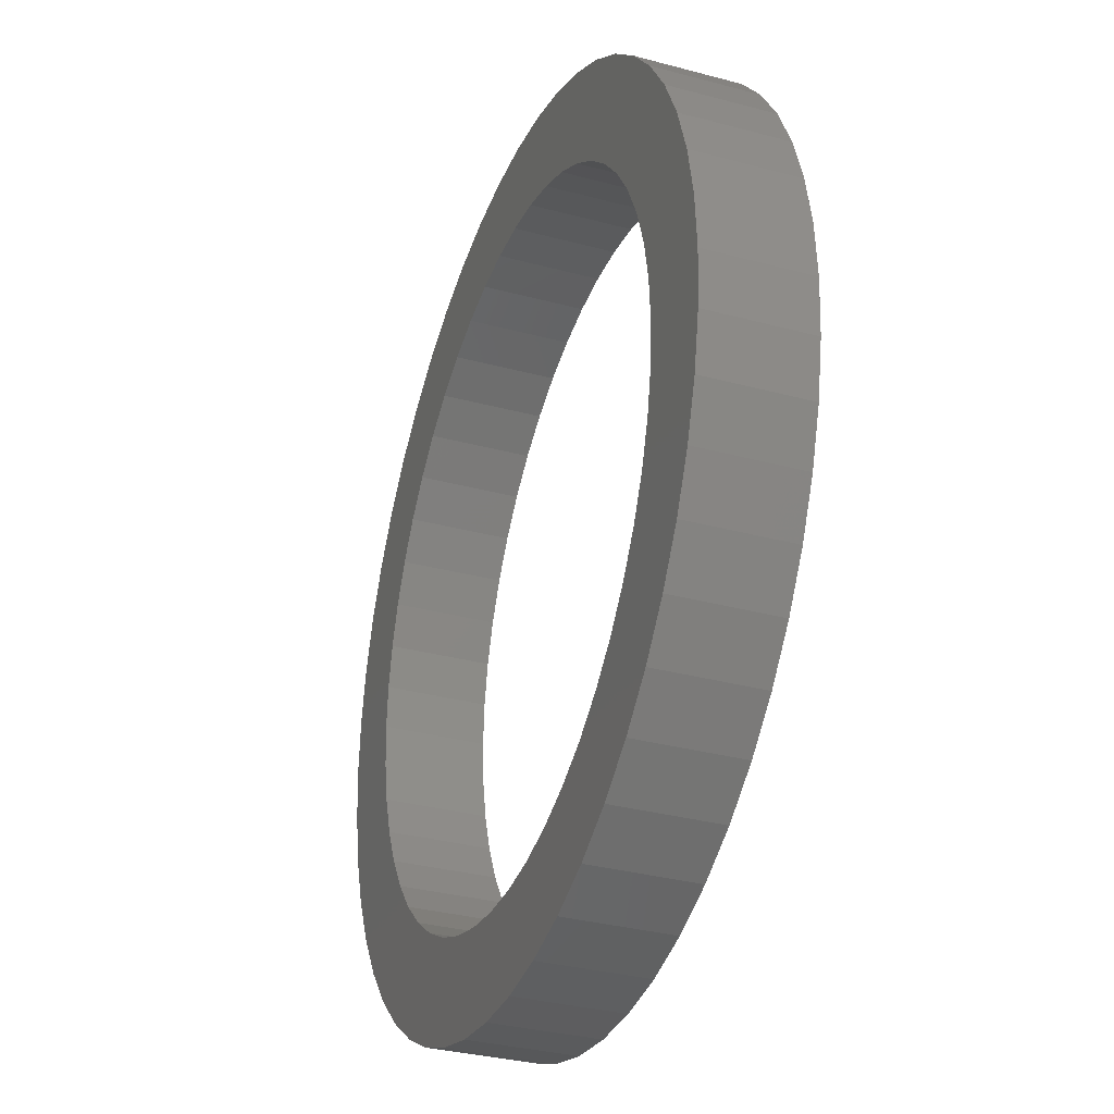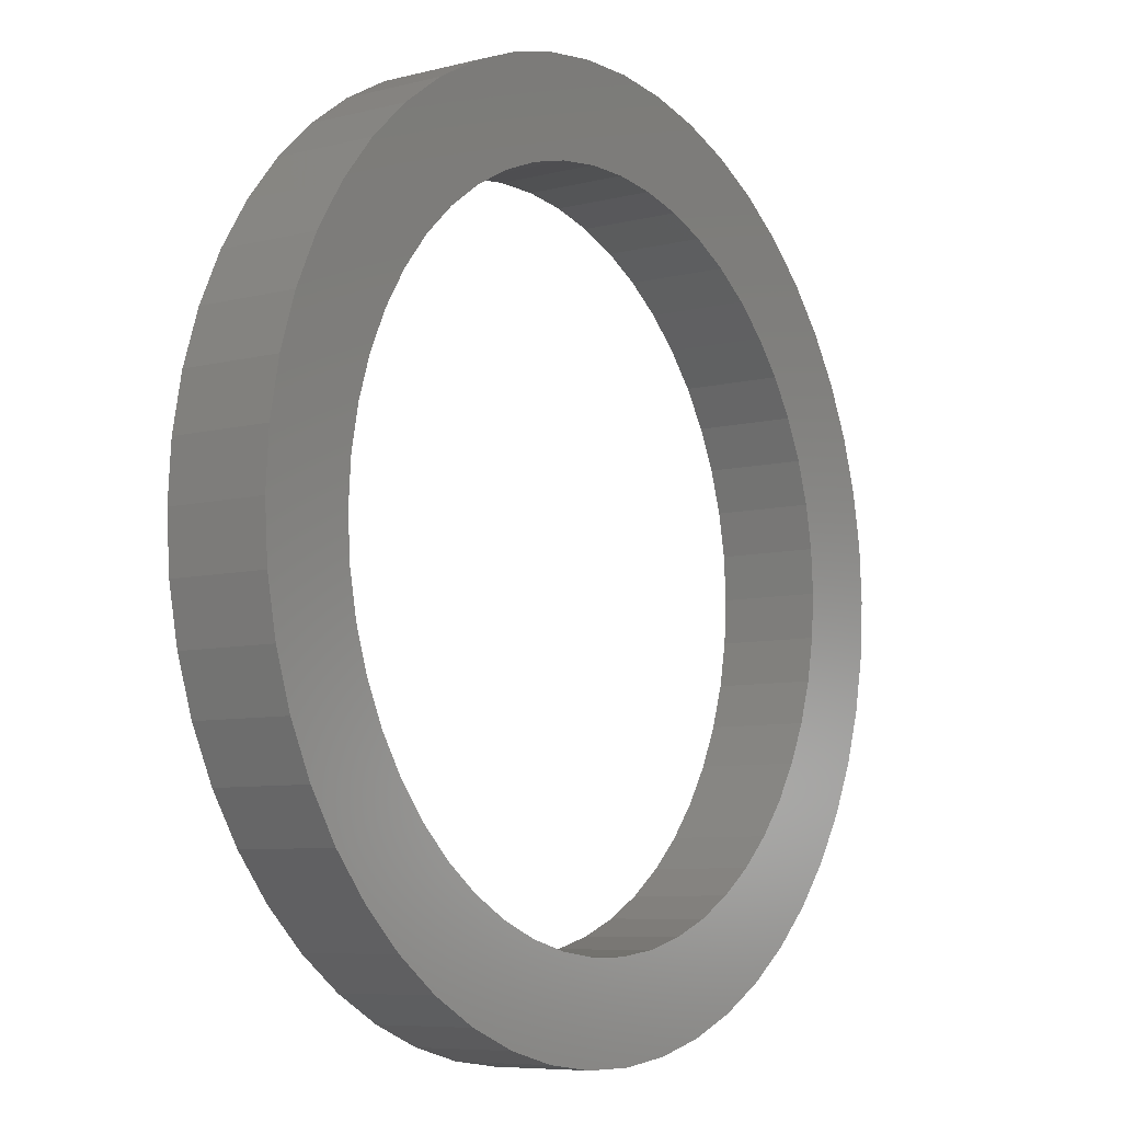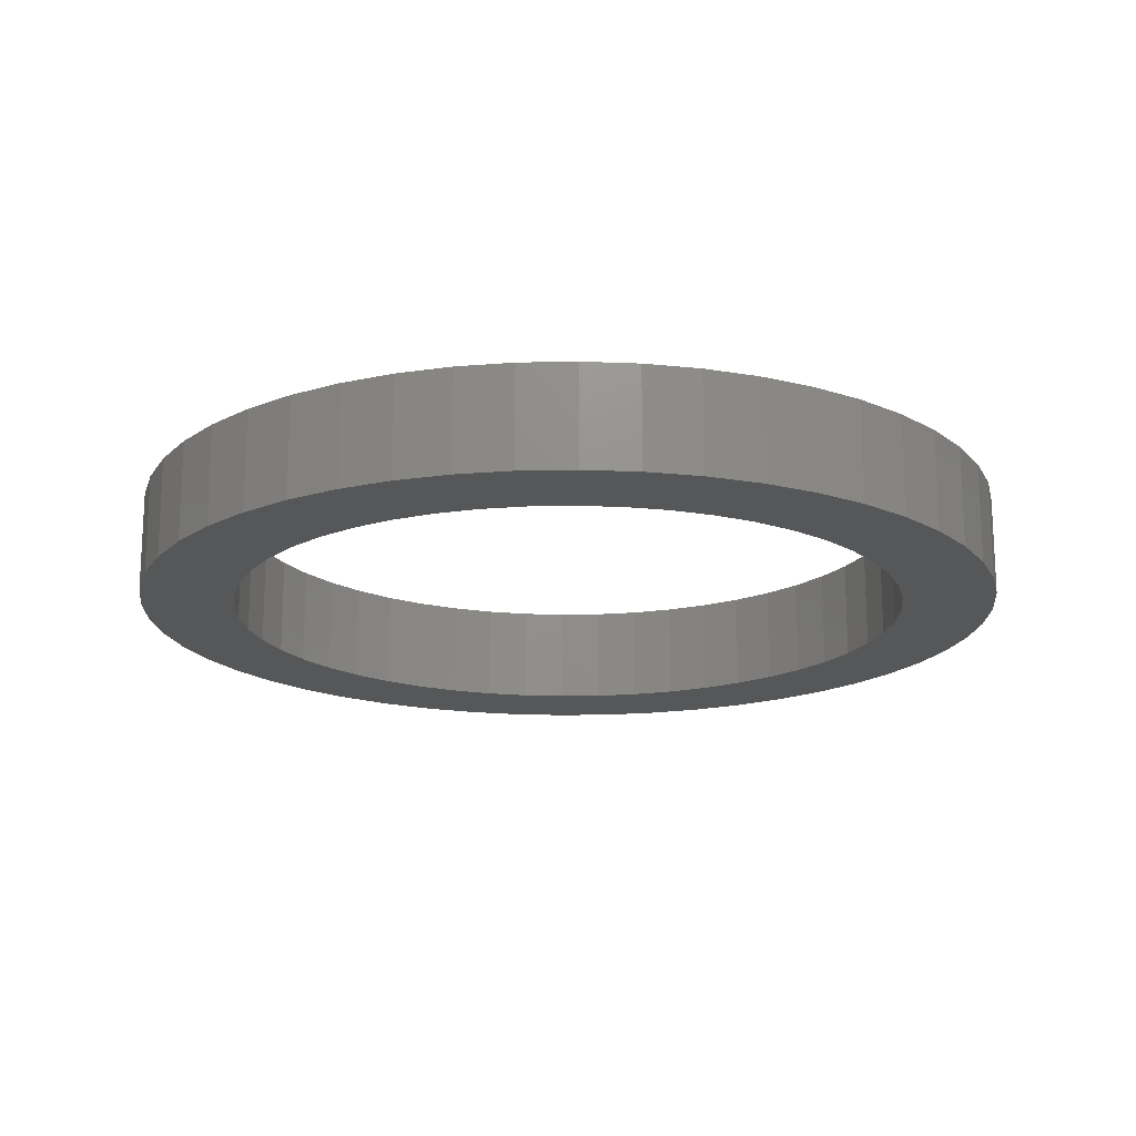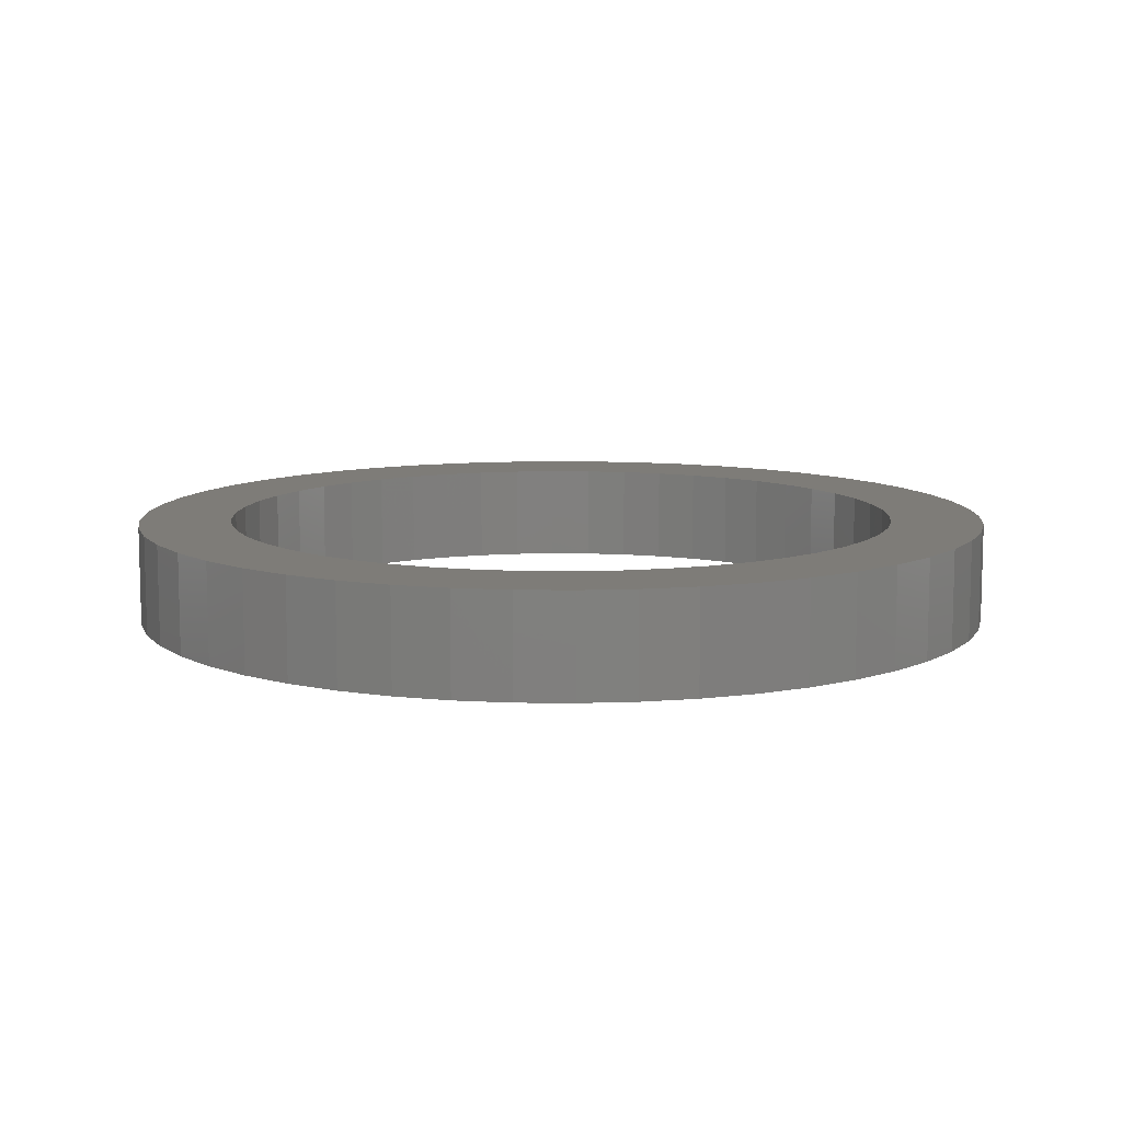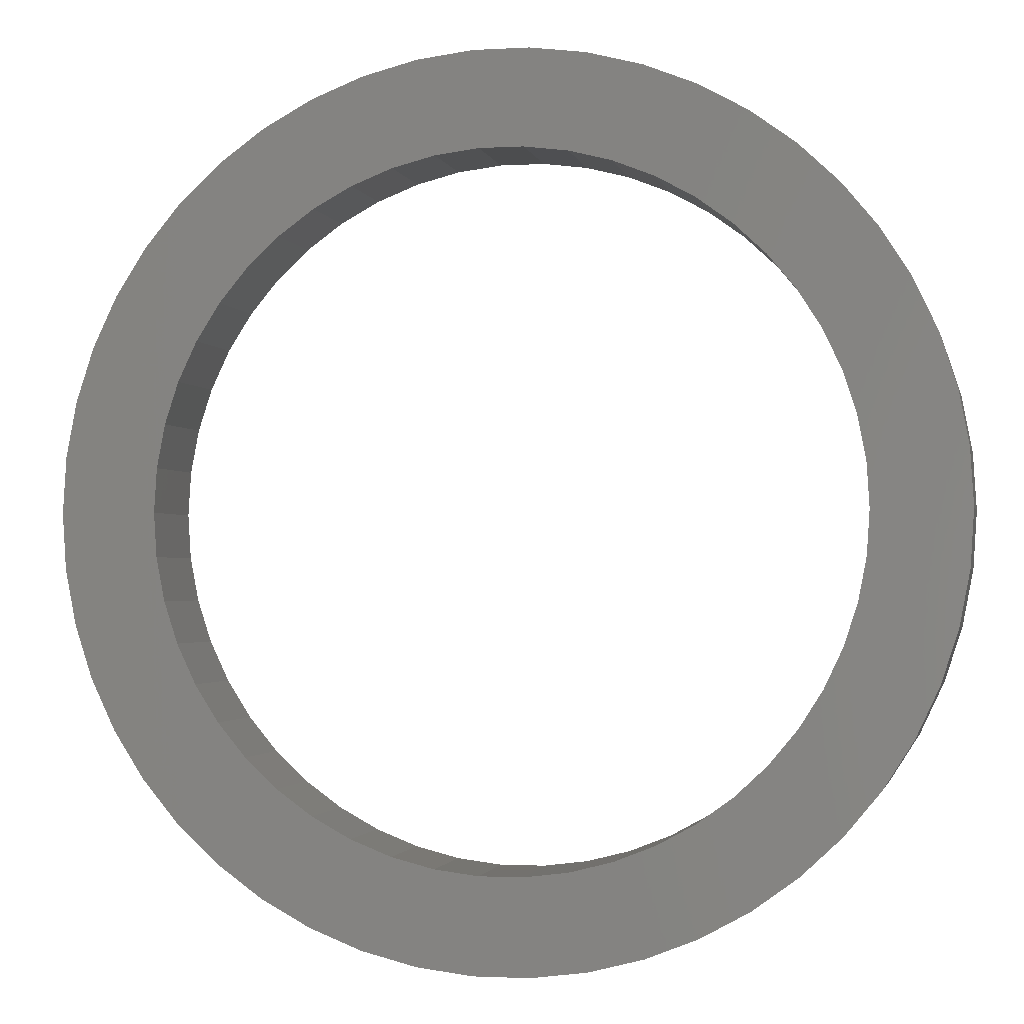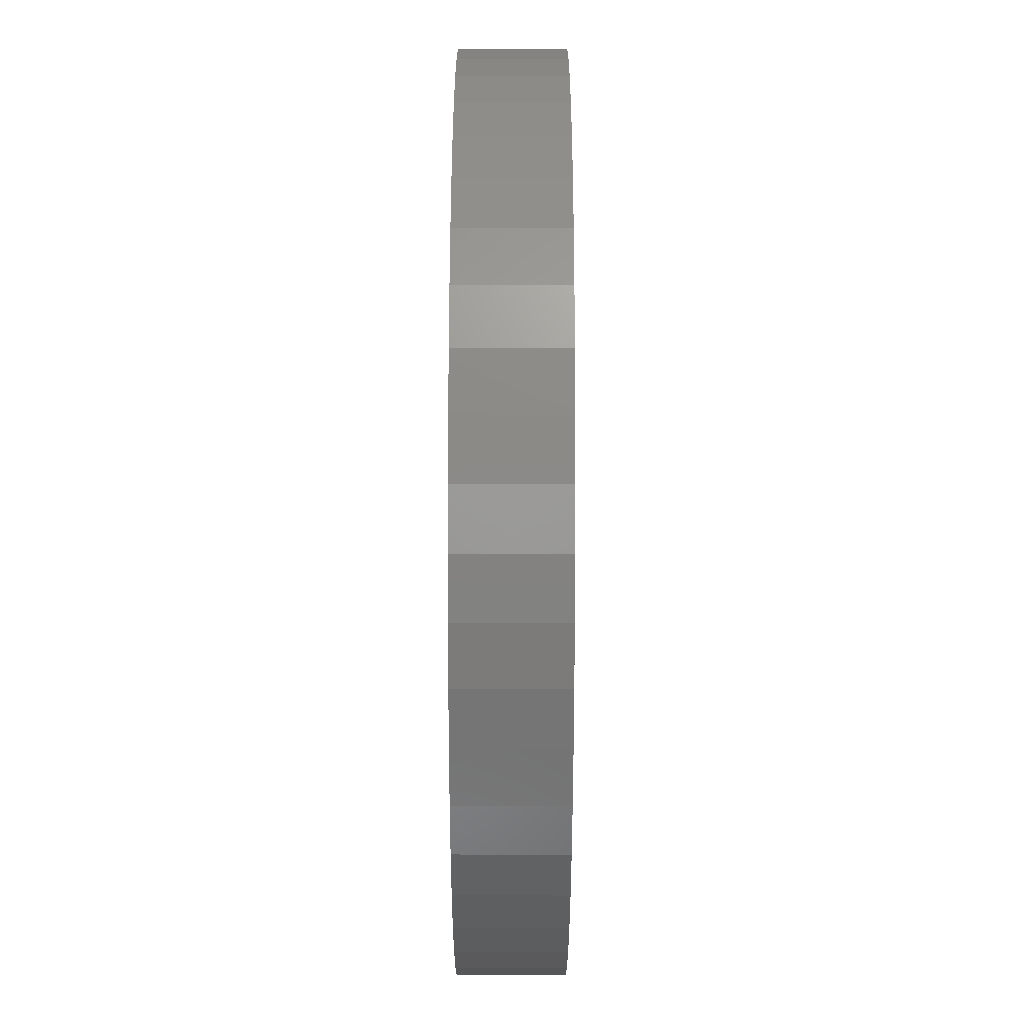
<metadata>
{"format":"stl","ext":"stl","renderer":"f3d","projection":"perspective","resolution":1024,"background":"white","views":[{"elev":-32.9,"azim":69.6,"up":"+Y"},{"elev":-7.3,"azim":126.2,"up":"+Y"},{"elev":-17.5,"azim":38.4,"up":"+Z"},{"elev":9.8,"azim":81.1,"up":"+Z"},{"elev":-1.7,"azim":11.9,"up":"+Y"},{"elev":61.9,"azim":-89.9,"up":"+Y"}]}
</metadata>
<code>
# stl→obj: 200 verts, 400 faces
v 65.08 25.77 16
v 61.34 33.72 0
v 61.34 33.72 16
v 65.08 25.77 0
v 56.63 41.15 0
v 56.63 41.15 16
v 29.8 63.34 0
v 21.63 66.57 16
v 29.8 63.34 16
v 21.63 66.57 0
v -21.63 66.57 0
v -29.8 63.34 16
v -21.63 66.57 16
v -29.8 63.34 0
v -65.08 25.77 0
v -61.34 33.72 16
v -61.34 33.72 0
v -65.08 25.77 16
v 4.395 69.86 0
v -4.395 69.86 16
v 4.395 69.86 16
v -4.395 69.86 0
v 37.51 59.1 0
v 37.51 59.1 16
v -70 0 0
v -69.45 8.773 16
v -69.45 8.773 0
v -70 0 16
v -56.63 41.15 0
v -51.03 47.92 16
v -51.03 47.92 0
v -56.63 41.15 16
v -13.12 68.76 16
v -13.12 68.76 0
v -44.62 53.94 0
v -44.62 53.94 16
v 70 0 16
v 69.45 8.773 0
v 69.45 8.773 16
v 70 0 0
v 65.08 -25.77 16
v 67.8 -17.41 0
v 67.8 -17.41 16
v 65.08 -25.77 0
v -51.03 -47.92 0
v -44.62 -53.94 16
v -51.03 -47.92 16
v -44.62 -53.94 0
v -61.34 -33.72 0
v -65.08 -25.77 16
v -65.08 -25.77 0
v -61.34 -33.72 16
v 67.8 17.41 0
v 67.8 17.41 16
v 51.03 47.92 0
v 44.62 53.94 16
v 51.03 47.92 16
v 44.62 53.94 0
v 13.12 68.76 16
v 13.12 68.76 0
v 55 0 16
v 54.57 6.893 16
v 69.45 -8.773 16
v 53.27 13.68 16
v 54.57 -6.893 16
v 51.14 20.25 16
v 48.2 26.5 16
v 53.27 -13.68 16
v 44.5 32.33 16
v 40.09 37.65 16
v 35.06 42.38 16
v 29.47 46.44 16
v 23.42 49.77 16
v 17 52.31 16
v 10.31 54.03 16
v 3.453 54.89 16
v -3.453 54.89 16
v -10.31 54.03 16
v -17 52.31 16
v -23.42 49.77 16
v -29.47 46.44 16
v -37.51 59.1 16
v -35.06 42.38 16
v -40.09 37.65 16
v -44.5 32.33 16
v -48.2 26.5 16
v -51.14 20.25 16
v -53.27 13.68 16
v 51.14 -20.25 16
v 61.34 -33.72 16
v 48.2 -26.5 16
v 56.63 -41.15 16
v 44.5 -32.33 16
v 51.03 -47.92 16
v 40.09 -37.65 16
v 44.62 -53.94 16
v 35.06 -42.38 16
v 37.51 -59.1 16
v 29.47 -46.44 16
v 29.8 -63.34 16
v 23.42 -49.77 16
v 21.63 -66.57 16
v 17 -52.31 16
v 13.12 -68.76 16
v 10.31 -54.03 16
v 4.395 -69.86 16
v 3.453 -54.89 16
v -3.453 -54.89 16
v -4.395 -69.86 16
v -10.31 -54.03 16
v -13.12 -68.76 16
v -17 -52.31 16
v -21.63 -66.57 16
v -23.42 -49.77 16
v -29.8 -63.34 16
v -29.47 -46.44 16
v -37.51 -59.1 16
v -35.06 -42.38 16
v -40.09 -37.65 16
v -44.5 -32.33 16
v -56.63 -41.15 16
v -48.2 -26.5 16
v -51.14 -20.25 16
v -53.27 -13.68 16
v -67.8 -17.41 16
v -54.57 -6.893 16
v -69.45 -8.773 16
v -55 0 16
v -67.8 17.41 16
v -54.57 6.893 16
v -67.8 17.41 0
v -37.51 59.1 0
v 69.45 -8.773 0
v -69.45 -8.773 0
v -56.63 -41.15 0
v 4.395 -69.86 0
v 13.12 -68.76 0
v 61.34 -33.72 0
v 56.63 -41.15 0
v -13.12 -68.76 0
v -4.395 -69.86 0
v 55 0 0
v 54.57 -6.893 0
v 53.27 -13.68 0
v 54.57 6.893 0
v 51.14 -20.25 0
v 48.2 -26.5 0
v 53.27 13.68 0
v 44.5 -32.33 0
v 51.03 -47.92 0
v 40.09 -37.65 0
v 44.62 -53.94 0
v 35.06 -42.38 0
v 37.51 -59.1 0
v 29.47 -46.44 0
v 29.8 -63.34 0
v 23.42 -49.77 0
v 21.63 -66.57 0
v 17 -52.31 0
v 10.31 -54.03 0
v 3.453 -54.89 0
v -3.453 -54.89 0
v -10.31 -54.03 0
v -17 -52.31 0
v -21.63 -66.57 0
v -23.42 -49.77 0
v -29.8 -63.34 0
v -29.47 -46.44 0
v -37.51 -59.1 0
v -35.06 -42.38 0
v -40.09 -37.65 0
v -44.5 -32.33 0
v -48.2 -26.5 0
v -51.14 -20.25 0
v -53.27 -13.68 0
v 51.14 20.25 0
v 48.2 26.5 0
v 44.5 32.33 0
v 40.09 37.65 0
v 35.06 42.38 0
v 29.47 46.44 0
v 23.42 49.77 0
v 17 52.31 0
v 10.31 54.03 0
v 3.453 54.89 0
v -3.453 54.89 0
v -10.31 54.03 0
v -17 52.31 0
v -23.42 49.77 0
v -29.47 46.44 0
v -35.06 42.38 0
v -40.09 37.65 0
v -44.5 32.33 0
v -48.2 26.5 0
v -51.14 20.25 0
v -53.27 13.68 0
v -54.57 6.893 0
v -55 0 0
v -67.8 -17.41 0
v -54.57 -6.893 0
f 1 2 3
f 2 1 4
f 3 5 6
f 5 3 2
f 7 8 9
f 8 7 10
f 11 12 13
f 12 11 14
f 15 16 17
f 16 15 18
f 19 20 21
f 20 19 22
f 23 9 24
f 9 23 7
f 25 26 27
f 26 25 28
f 29 30 31
f 30 29 32
f 22 33 20
f 33 22 34
f 35 30 36
f 30 35 31
f 37 38 39
f 38 37 40
f 41 42 43
f 42 41 44
f 45 46 47
f 46 45 48
f 49 50 51
f 50 49 52
f 39 53 54
f 53 39 38
f 54 4 1
f 4 54 53
f 55 56 57
f 56 55 58
f 10 59 8
f 59 10 60
f 60 21 59
f 21 60 19
f 58 24 56
f 24 58 23
f 61 37 39
f 62 39 54
f 37 61 63
f 64 54 1
f 65 63 61
f 66 1 3
f 63 65 43
f 67 3 6
f 68 43 65
f 43 68 41
f 39 62 61
f 54 64 62
f 1 66 64
f 69 6 57
f 3 67 66
f 70 57 56
f 6 69 67
f 57 70 69
f 71 56 24
f 56 71 70
f 72 24 9
f 24 72 71
f 9 73 72
f 8 73 9
f 8 74 73
f 59 74 8
f 59 75 74
f 21 75 59
f 21 76 75
f 21 77 76
f 20 77 21
f 20 78 77
f 33 78 20
f 33 79 78
f 13 79 33
f 13 80 79
f 12 80 13
f 80 12 81
f 82 81 12
f 81 82 83
f 36 83 82
f 83 36 84
f 30 84 36
f 84 30 85
f 32 85 30
f 85 32 86
f 16 86 32
f 86 16 87
f 87 18 88
f 18 87 16
f 89 41 68
f 41 89 90
f 91 90 89
f 90 91 92
f 93 92 91
f 92 93 94
f 95 94 93
f 94 95 96
f 97 96 95
f 96 97 98
f 99 98 97
f 98 99 100
f 101 100 99
f 101 102 100
f 103 102 101
f 103 104 102
f 105 104 103
f 105 106 104
f 107 106 105
f 108 106 107
f 108 109 106
f 110 109 108
f 110 111 109
f 112 111 110
f 112 113 111
f 114 113 112
f 115 114 116
f 114 115 113
f 117 116 118
f 116 117 115
f 46 118 119
f 47 119 120
f 118 46 117
f 121 120 122
f 119 47 46
f 52 122 123
f 50 123 124
f 125 124 126
f 120 121 47
f 127 126 128
f 129 88 18
f 88 129 130
f 122 52 121
f 26 130 129
f 123 50 52
f 130 26 128
f 124 125 50
f 28 128 26
f 126 127 125
f 128 28 127
f 131 18 15
f 18 131 129
f 27 129 131
f 129 27 26
f 17 32 29
f 32 17 16
f 34 13 33
f 13 34 11
f 132 36 82
f 36 132 35
f 14 82 12
f 82 14 132
f 63 40 37
f 40 63 133
f 134 28 25
f 28 134 127
f 45 121 135
f 121 45 47
f 136 104 106
f 104 136 137
f 6 55 57
f 55 6 5
f 43 133 63
f 133 43 42
f 92 138 90
f 138 92 139
f 90 44 41
f 44 90 138
f 140 109 111
f 109 140 141
f 142 40 133
f 143 133 42
f 40 142 38
f 144 42 44
f 145 38 142
f 146 44 138
f 38 145 53
f 147 138 139
f 148 53 145
f 53 148 4
f 133 143 142
f 42 144 143
f 44 146 144
f 149 139 150
f 138 147 146
f 151 150 152
f 139 149 147
f 150 151 149
f 153 152 154
f 152 153 151
f 155 154 156
f 154 155 153
f 156 157 155
f 158 157 156
f 158 159 157
f 137 159 158
f 137 160 159
f 136 160 137
f 136 161 160
f 136 162 161
f 141 162 136
f 141 163 162
f 140 163 141
f 140 164 163
f 165 164 140
f 165 166 164
f 167 166 165
f 166 167 168
f 169 168 167
f 168 169 170
f 48 170 169
f 170 48 171
f 45 171 48
f 171 45 172
f 135 172 45
f 172 135 173
f 49 173 135
f 173 49 174
f 174 51 175
f 51 174 49
f 176 4 148
f 4 176 2
f 177 2 176
f 2 177 5
f 178 5 177
f 5 178 55
f 179 55 178
f 55 179 58
f 180 58 179
f 58 180 23
f 181 23 180
f 23 181 7
f 182 7 181
f 182 10 7
f 183 10 182
f 183 60 10
f 184 60 183
f 184 19 60
f 185 19 184
f 186 19 185
f 186 22 19
f 187 22 186
f 187 34 22
f 188 34 187
f 188 11 34
f 189 11 188
f 14 189 190
f 189 14 11
f 132 190 191
f 190 132 14
f 35 191 192
f 31 192 193
f 191 35 132
f 29 193 194
f 192 31 35
f 17 194 195
f 15 195 196
f 131 196 197
f 193 29 31
f 27 197 198
f 199 175 51
f 175 199 200
f 194 17 29
f 134 200 199
f 195 15 17
f 200 134 198
f 196 131 15
f 25 198 134
f 197 27 131
f 198 25 27
f 51 125 199
f 125 51 50
f 199 127 134
f 127 199 125
f 158 100 102
f 100 158 156
f 137 102 104
f 102 137 158
f 152 94 96
f 94 152 150
f 141 106 109
f 106 141 136
f 48 117 46
f 117 48 169
f 135 52 49
f 52 135 121
f 94 139 92
f 139 94 150
f 154 96 98
f 96 154 152
f 156 98 100
f 98 156 154
f 169 115 117
f 115 169 167
f 165 111 113
f 111 165 140
f 167 113 115
f 113 167 165
f 142 62 145
f 62 142 61
f 128 197 130
f 197 128 198
f 186 76 77
f 76 186 185
f 161 108 107
f 108 161 162
f 180 70 71
f 70 180 179
f 192 83 84
f 83 192 191
f 189 79 80
f 79 189 188
f 176 67 177
f 67 176 66
f 145 64 148
f 64 145 62
f 177 69 178
f 69 177 67
f 183 73 74
f 73 183 182
f 182 72 73
f 72 182 181
f 87 194 86
f 194 87 195
f 88 195 87
f 195 88 196
f 188 78 79
f 78 188 187
f 160 107 105
f 107 160 161
f 157 103 101
f 103 157 159
f 148 66 176
f 66 148 64
f 178 70 179
f 70 178 69
f 184 74 75
f 74 184 183
f 185 75 76
f 75 185 184
f 181 71 72
f 71 181 180
f 86 193 85
f 193 86 194
f 85 192 84
f 192 85 193
f 130 196 88
f 196 130 197
f 190 80 81
f 80 190 189
f 191 81 83
f 81 191 190
f 187 77 78
f 77 187 186
f 151 97 95
f 97 151 153
f 144 65 143
f 65 144 68
f 151 93 149
f 93 151 95
f 147 89 146
f 89 147 91
f 143 61 142
f 61 143 65
f 119 172 120
f 172 119 171
f 120 173 122
f 173 120 172
f 123 175 124
f 175 123 174
f 159 105 103
f 105 159 160
f 149 91 147
f 91 149 93
f 153 99 97
f 99 153 155
f 155 101 99
f 101 155 157
f 146 68 144
f 68 146 89
f 162 110 108
f 110 162 163
f 164 114 112
f 114 164 166
f 163 112 110
f 112 163 164
f 170 119 118
f 119 170 171
f 122 174 123
f 174 122 173
f 124 200 126
f 200 124 175
f 126 198 128
f 198 126 200
f 166 116 114
f 116 166 168
f 168 118 116
f 118 168 170

</code>
